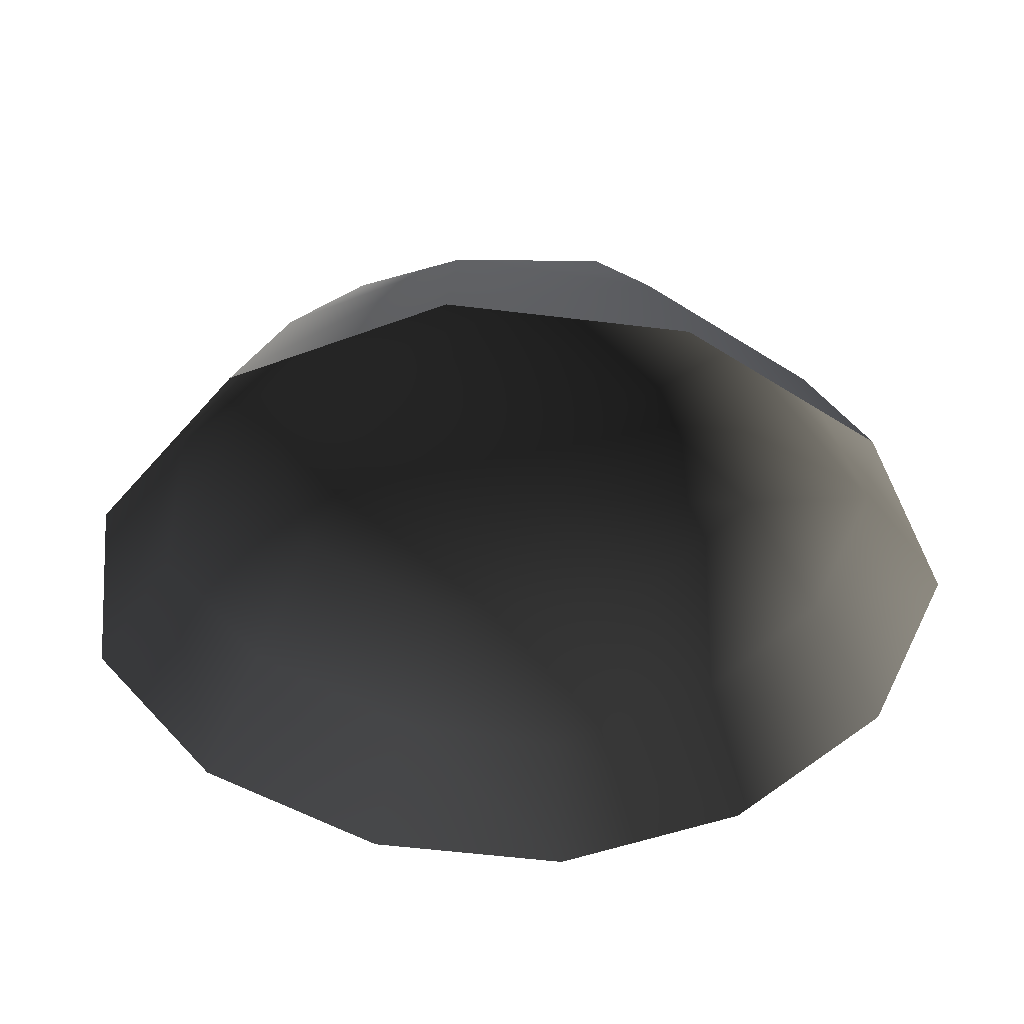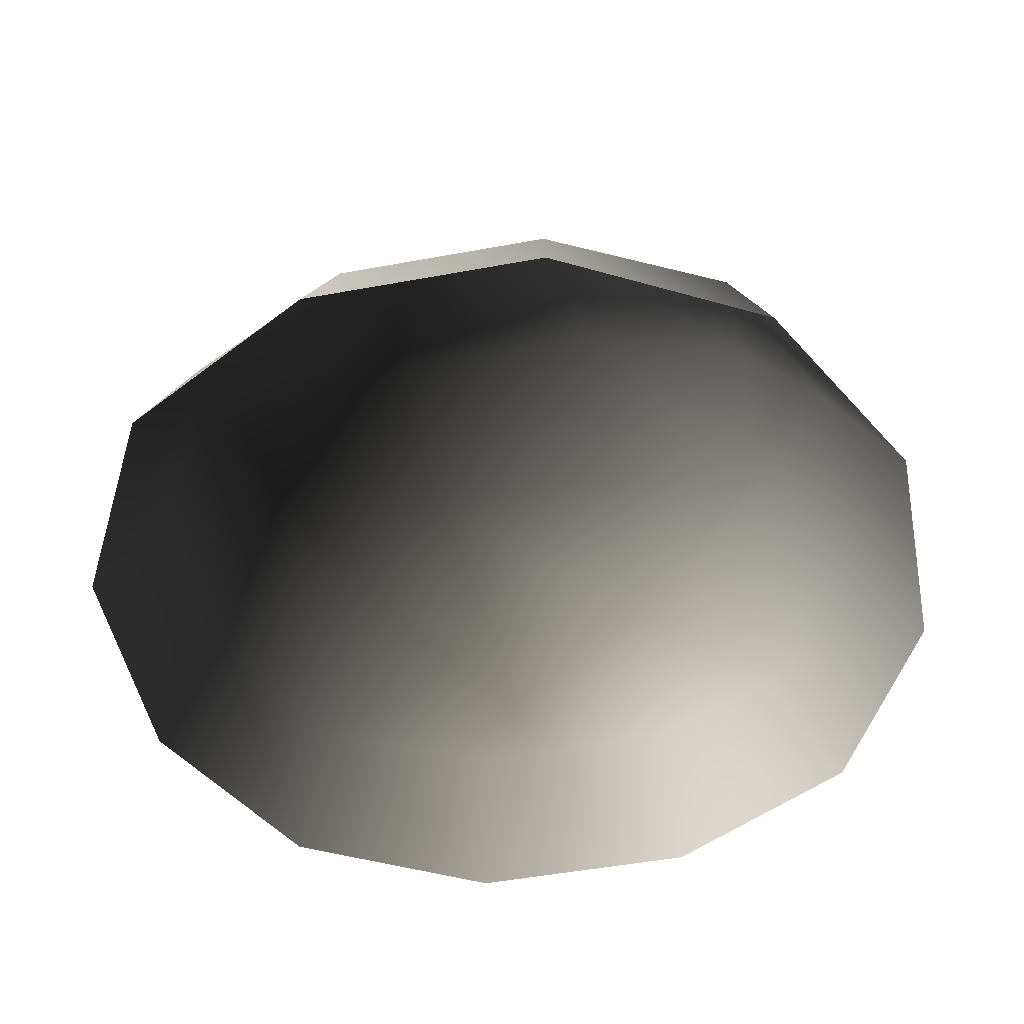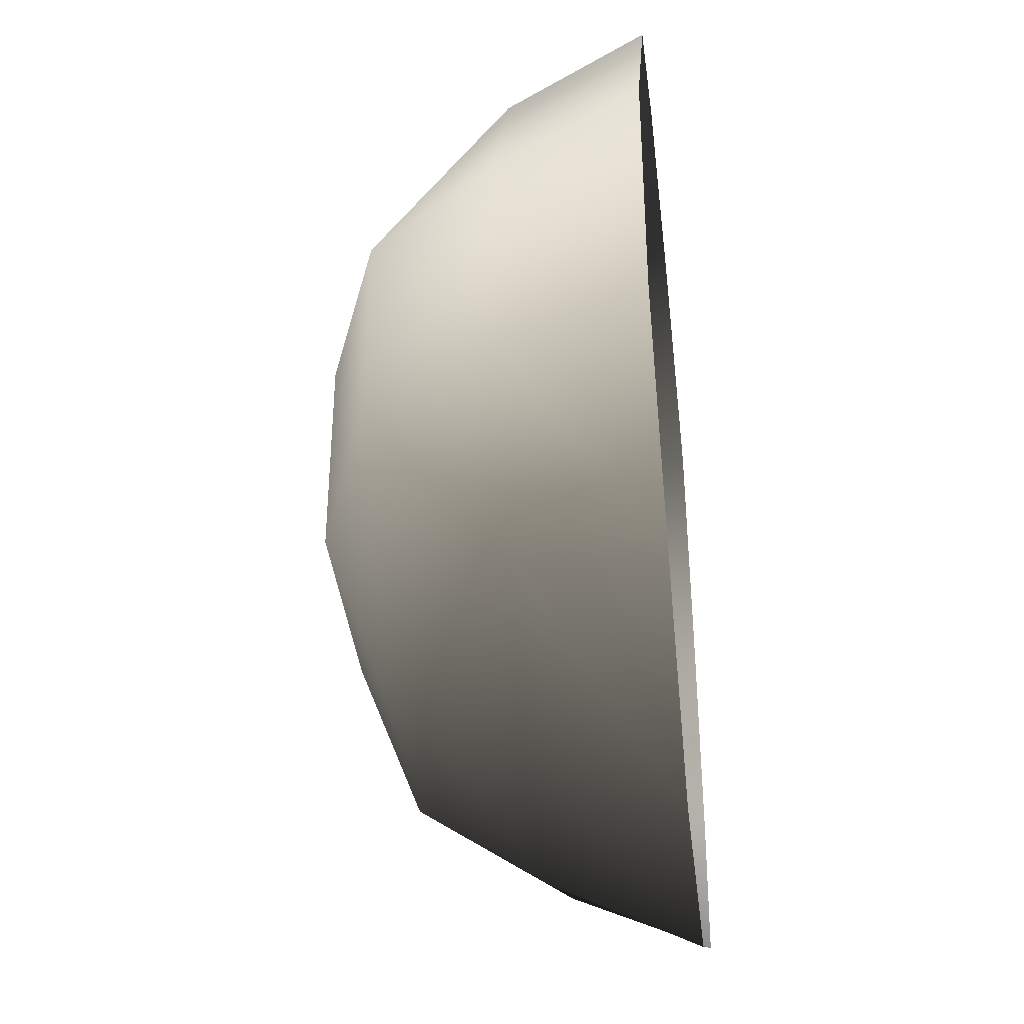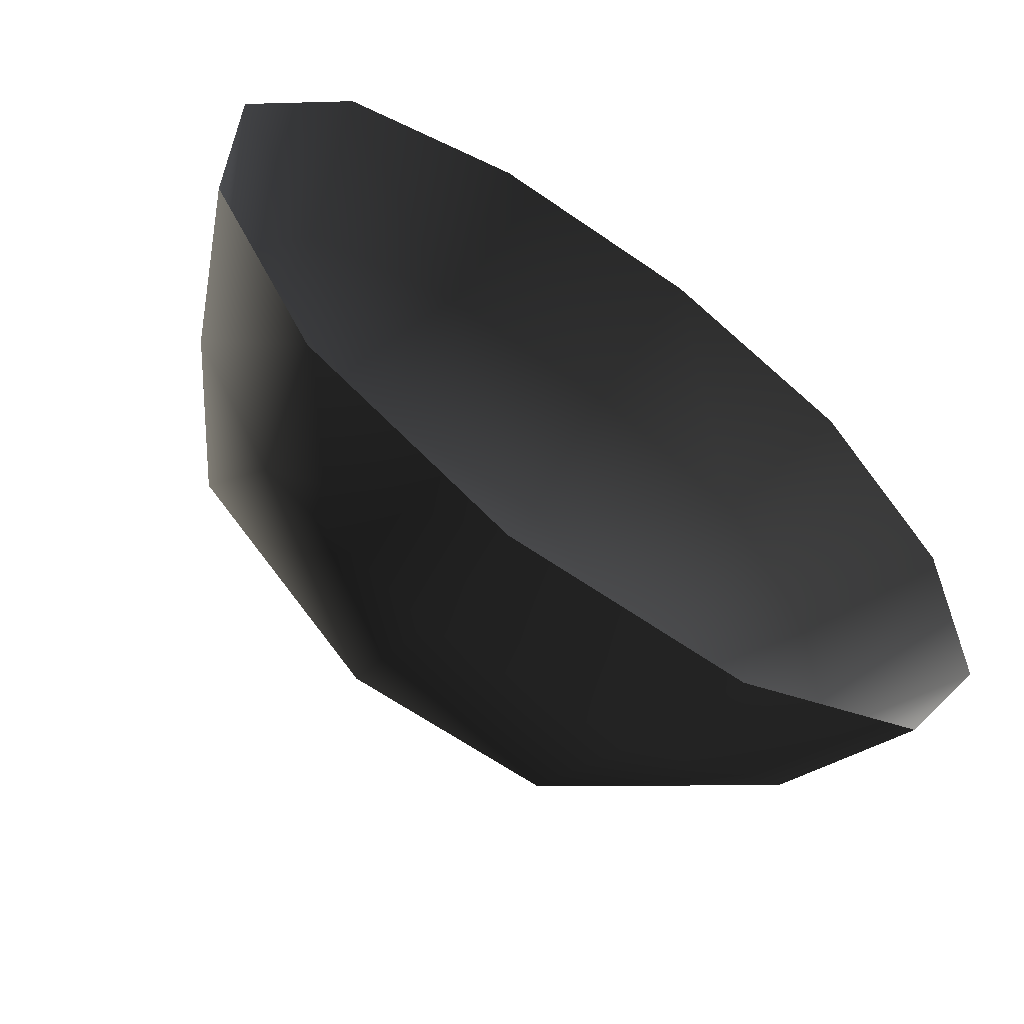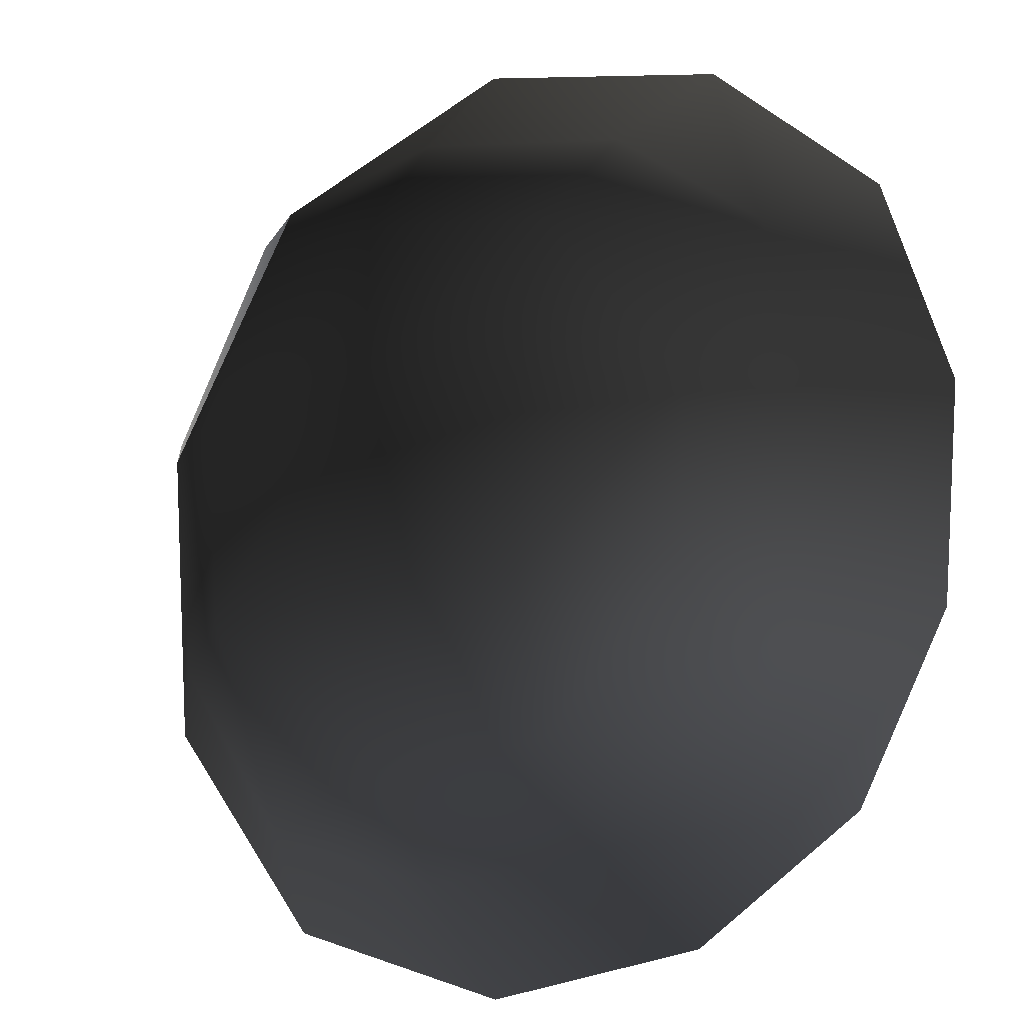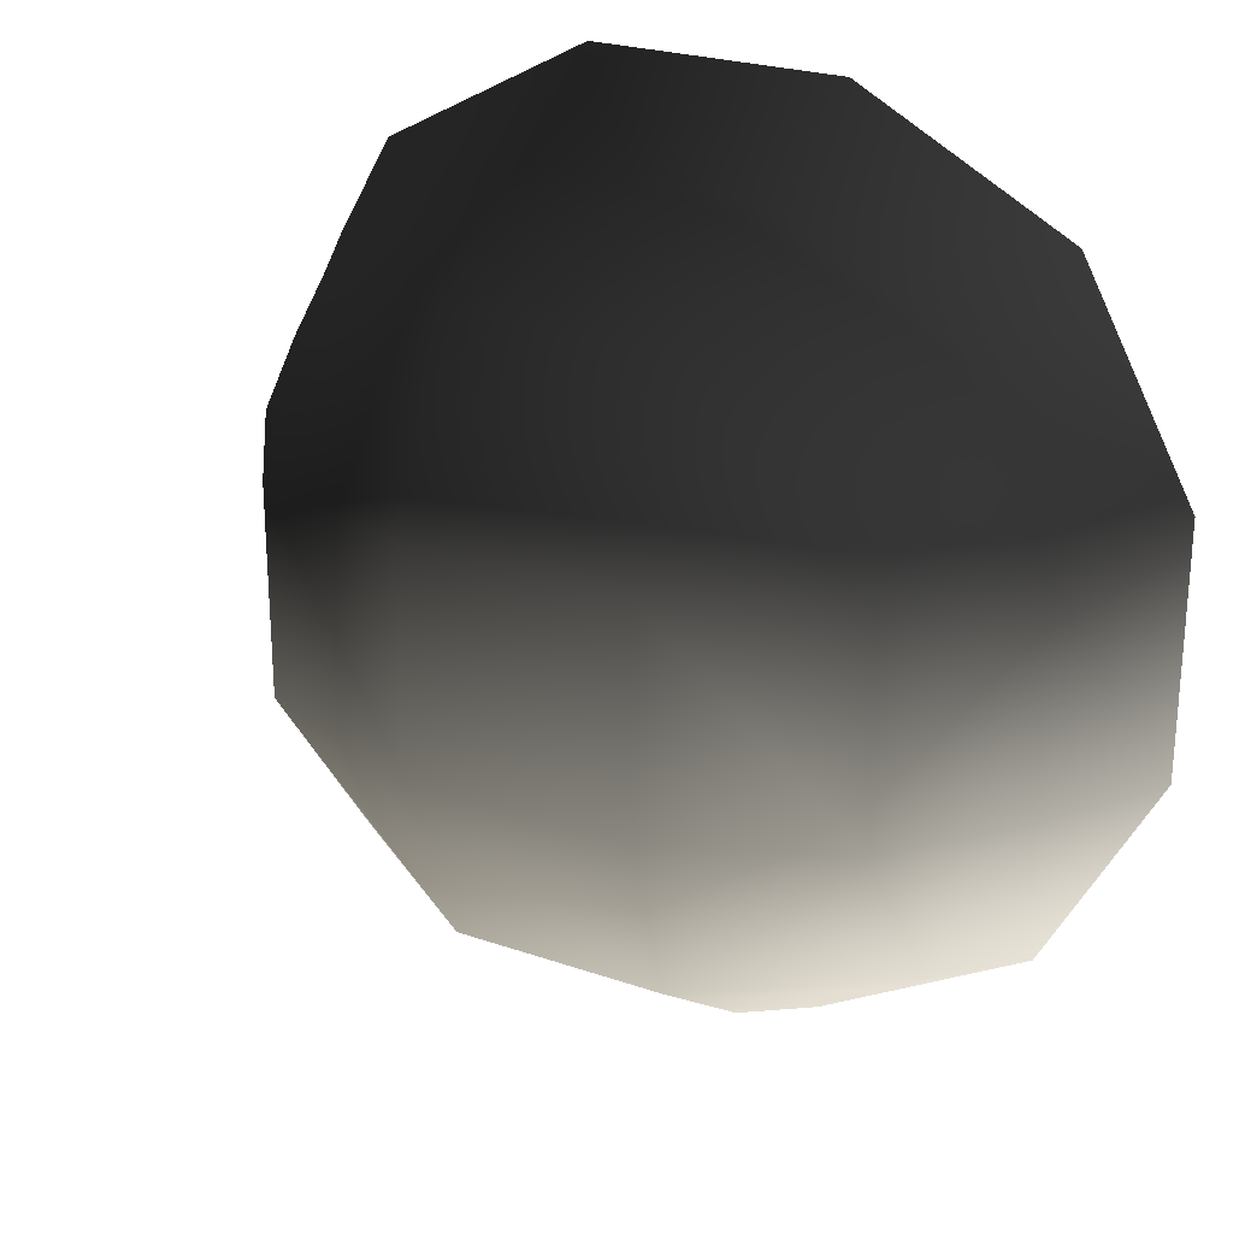
<metadata>
{"format":"obj","ext":"obj","renderer":"f3d","projection":"perspective","resolution":1024,"background":"white","views":[{"elev":-43.7,"azim":142.7,"up":"+Z"},{"elev":-50.3,"azim":-78.6,"up":"+Z"},{"elev":-38.9,"azim":96.6,"up":"+Y"},{"elev":-62.7,"azim":144.7,"up":"+Y"},{"elev":11.9,"azim":148.2,"up":"+Y"},{"elev":24.9,"azim":29.5,"up":"+Y"}]}
</metadata>
<code>
v -5.014 1.795 2.028
v -5.025 5.025 -0.3002
v -1.795 5.014 2.028
v -1.9 6.545 -0.1941
v 1.9 6.545 -0.1941
v 1.795 5.014 2.028
v 1.902 1.902 3.178
v -1.902 1.902 3.178
v 1.902 -1.902 3.178
v -1.902 -1.902 3.178
v 1.795 -5.014 2.028
v -1.795 -5.014 2.028
v 5.014 -1.795 2.028
v 5.025 -5.025 -0.3002
v 5.014 1.795 2.028
v 5.025 5.025 -0.3002
v -5.014 -1.795 2.028
v -6.545 1.9 -0.1941
v -6.545 -1.9 -0.194
v -7.74 2.142 -2.693
v -7.74 -2.142 -2.693
v -5.025 -5.025 -0.3002
v -5.771 -5.771 -2.722
v 6.545 -1.9 -0.1941
v 6.545 1.9 -0.1941
v 7.74 -2.142 -2.693
v 7.74 2.142 -2.693
v 5.771 5.771 -2.722
v -1.9 -6.545 -0.1941
v 1.9 -6.545 -0.1941
v -2.142 -7.74 -2.693
v 2.142 -7.74 -2.693
v 5.771 -5.771 -2.722
v 2.142 7.74 -2.693
v -2.142 7.74 -2.693
v -5.771 5.771 -2.722
g Rock_single_t1(Clone)_35645_367
f 1 3 2
f 4 2 3
f 3 5 4
f 3 6 5
f 7 6 3
f 7 3 8
f 8 3 1
f 9 7 8
f 9 8 10
f 10 8 1
f 11 9 10
f 11 10 12
f 13 7 9
f 9 11 13
f 13 11 14
f 13 15 7
f 7 15 6
f 6 15 16
f 5 6 16
f 10 17 12
f 10 1 17
f 17 1 18
f 17 18 19
f 19 18 20
f 19 20 21
f 22 12 17
f 22 19 21
f 19 22 17
f 22 21 23
f 15 13 24
f 24 13 14
f 15 24 25
f 25 16 15
f 25 24 26
f 25 26 27
f 16 25 27
f 16 27 28
f 29 22 23
f 29 12 22
f 11 12 29
f 11 29 30
f 30 29 31
f 29 23 31
f 30 31 32
f 30 14 11
f 14 30 32
f 14 32 33
f 24 33 26
f 24 14 33
f 5 28 34
f 4 5 34
f 4 34 35
f 2 4 35
f 2 35 36
f 5 16 28
f 18 2 36
f 18 36 20
f 18 1 2

</code>
